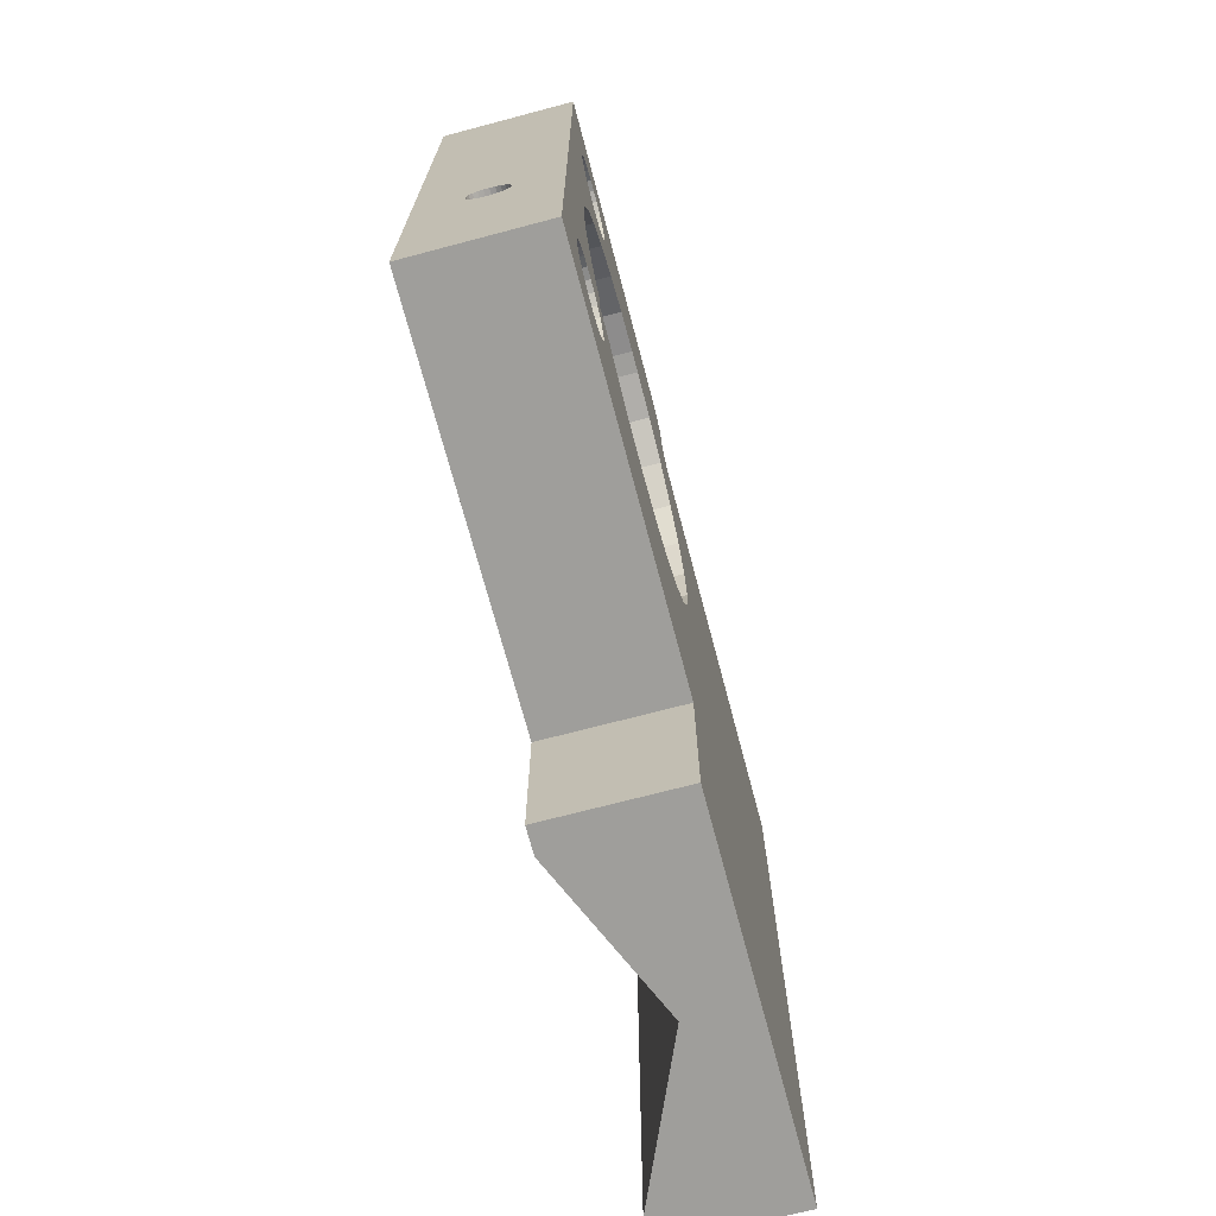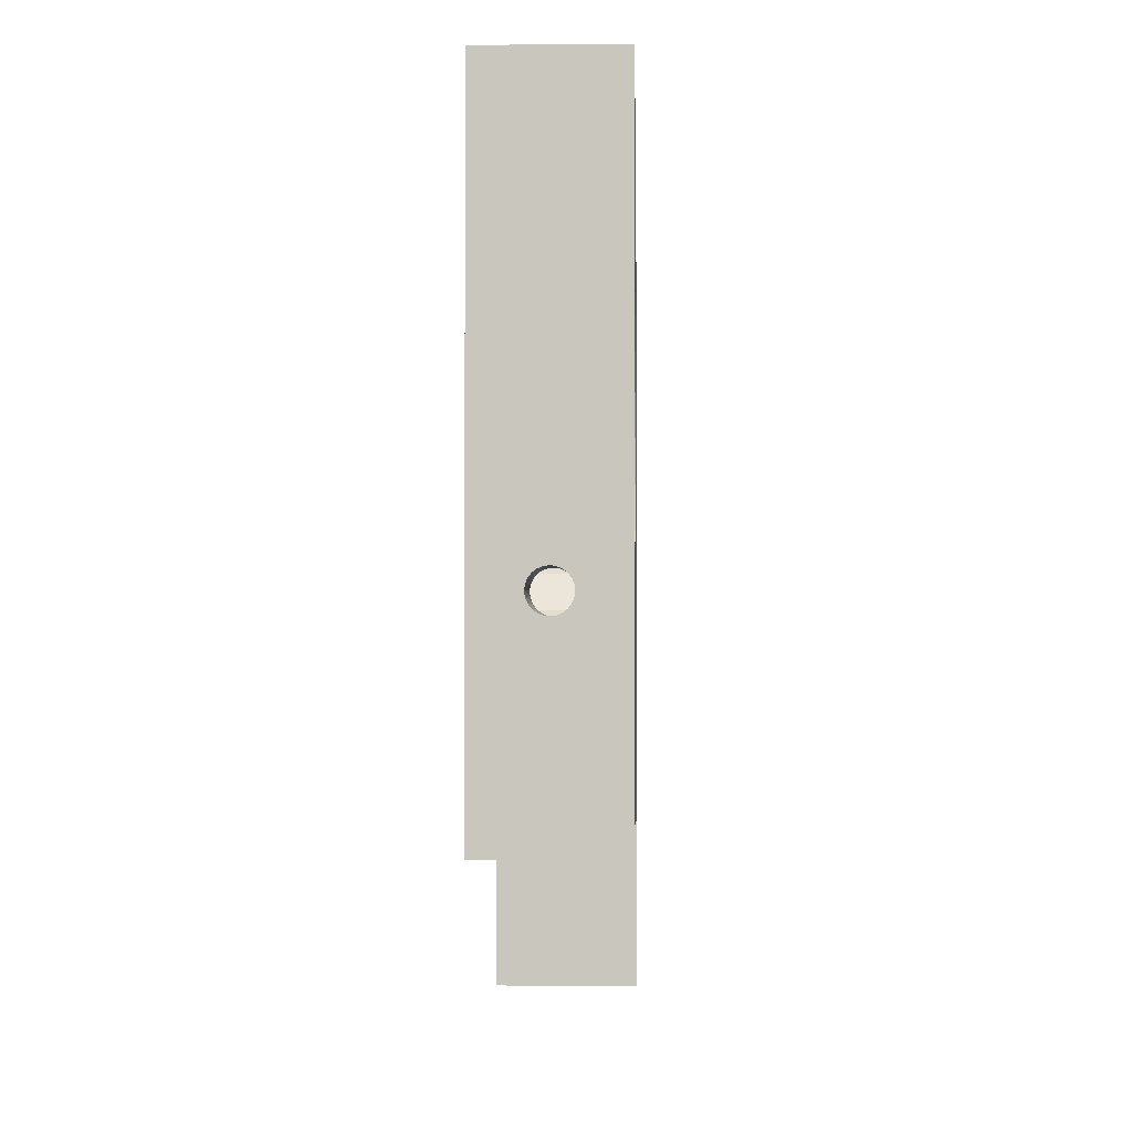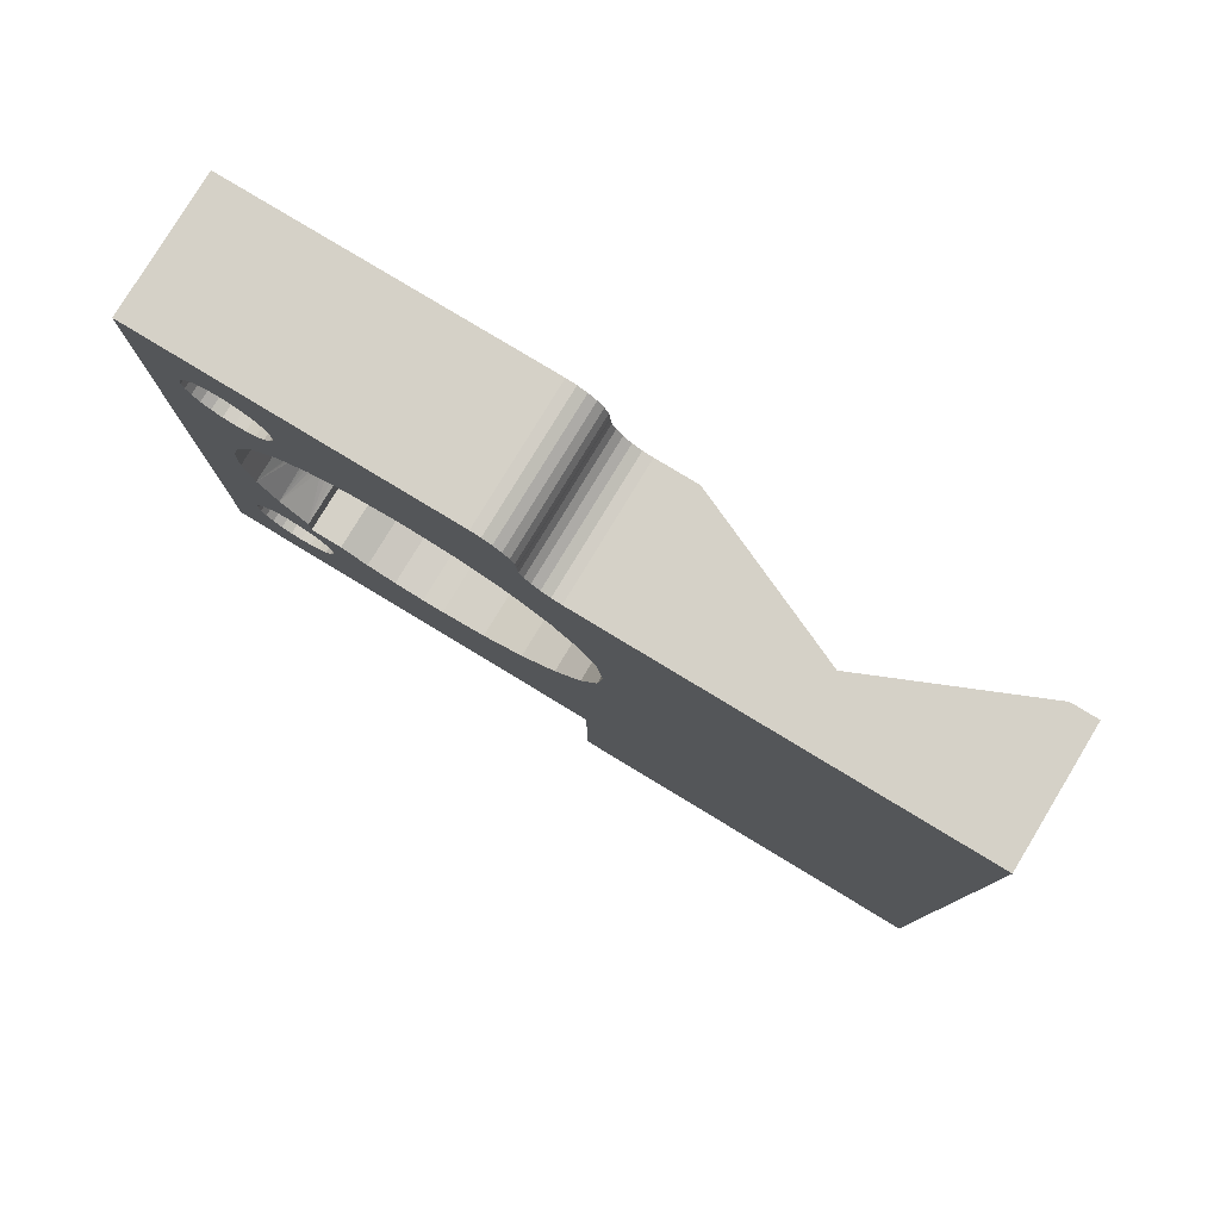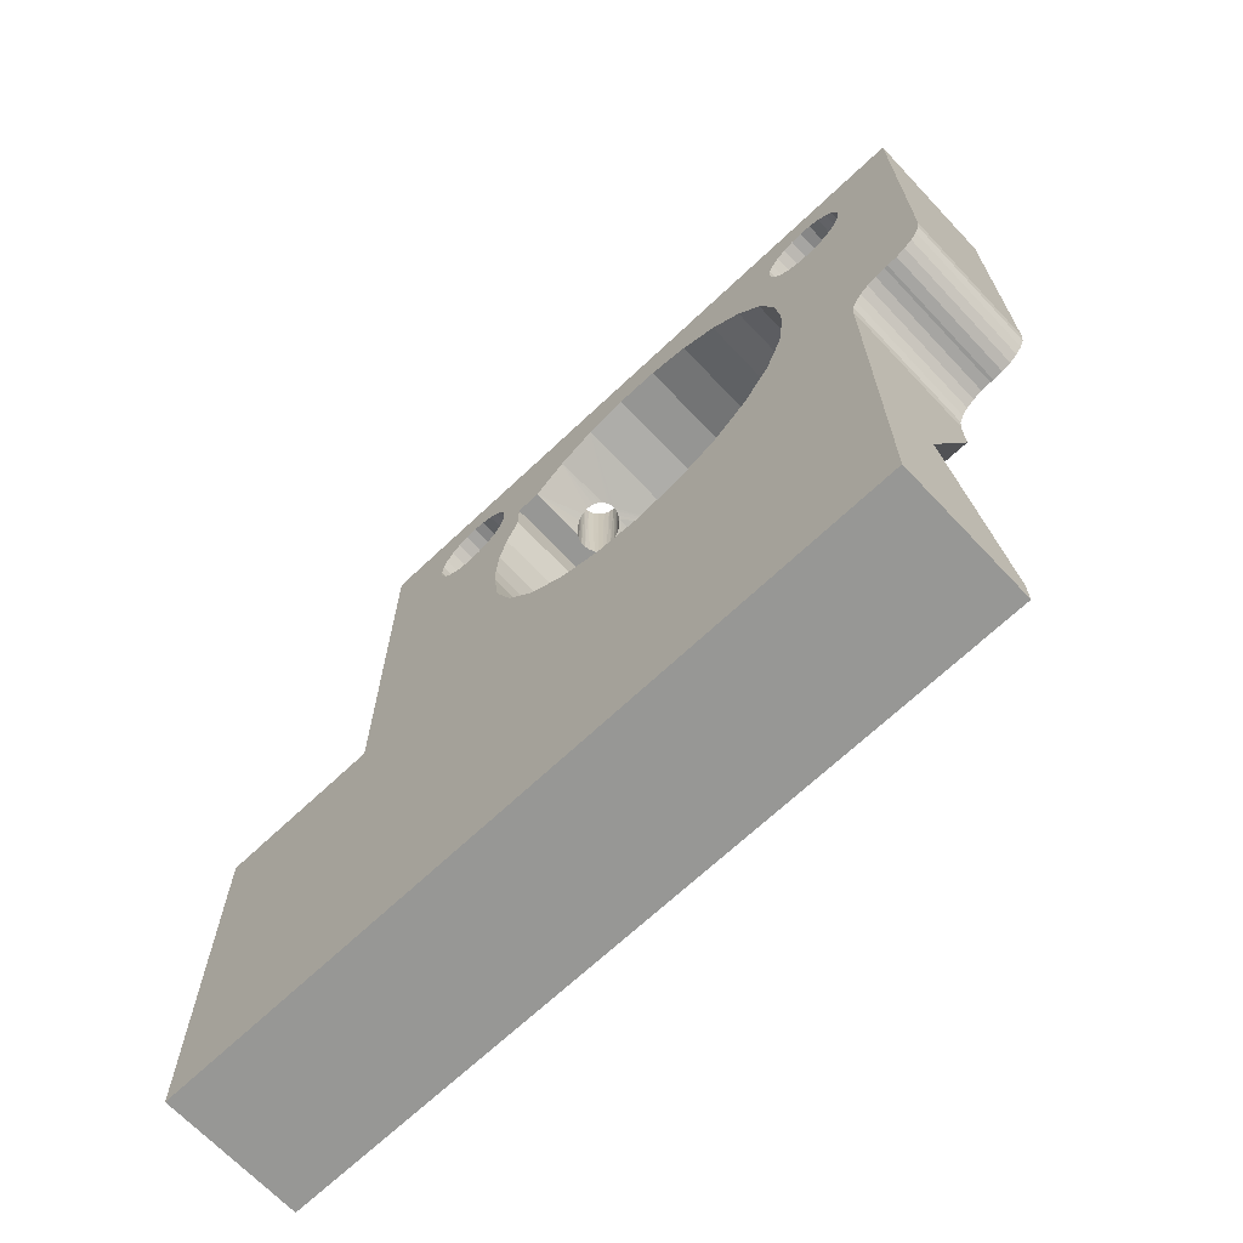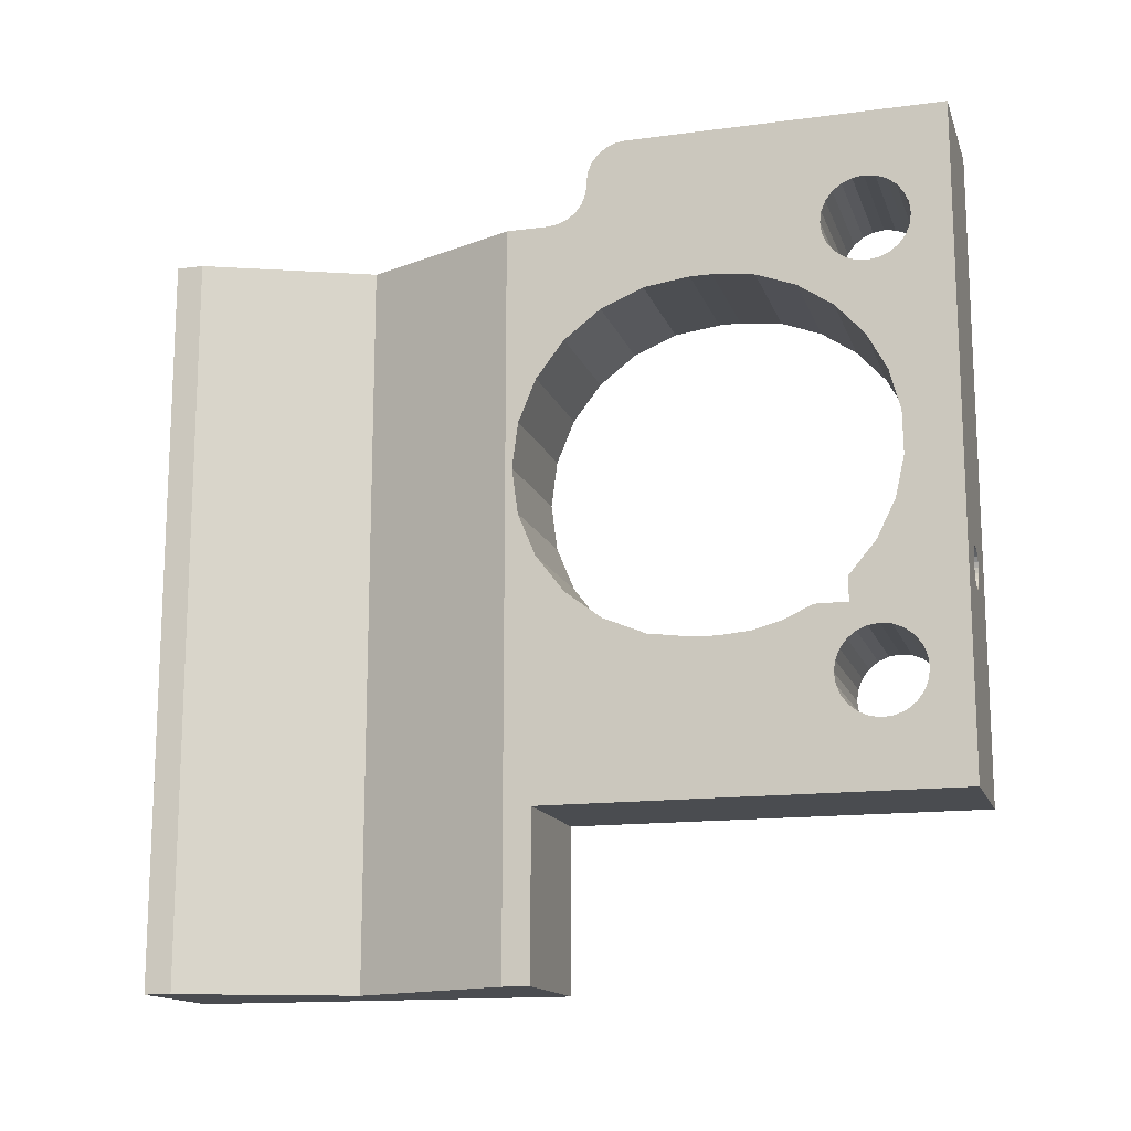
<metadata>
{"format":"obj","ext":"obj","renderer":"f3d","projection":"perspective","resolution":1024,"background":"white","views":[{"elev":-70.8,"azim":14.8,"up":"+Y"},{"elev":-1.6,"azim":1.9,"up":"+Y"},{"elev":79.4,"azim":121.2,"up":"+Y"},{"elev":-68.1,"azim":133.4,"up":"+Z"},{"elev":-14.8,"azim":-74.1,"up":"+Y"}]}
</metadata>
<code>
o Mesh
v 7.62 86.89 62.83
v 7.62 95.25 69.85
v 7.62 86.1 63.87
v 7.62 85.06 64.67
v 7.62 87.4 61.62
v 7.62 83.85 65.17
v 7.62 82.55 65.34
v 7.62 87.57 60.32
v 7.62 87.4 59.03
v 7.62 81.25 65.17
v 7.62 72.71 56.59
v 7.62 78.21 57.82
v 7.62 77.7 59.03
v 7.62 77.53 60.32
v 7.62 69.07 59.88
v 7.62 77.7 61.62
v 7.62 78.21 62.83
v 7.62 95.25 33.15
v 7.62 86.89 57.82
v 7.62 86.1 56.78
v 7.62 85.06 55.98
v 7.62 75.48 52.52
v 7.62 81.25 55.48
v 7.62 80.04 55.98
v 7.62 79 56.78
v 7.62 64.74 62.22
v 7.62 79 63.87
v 7.62 80.04 64.67
v 7.62 77.2 47.91
v 7.62 83.85 55.48
v 7.62 82.55 55.31
v 7.62 93.91 29.91
v 7.62 94.64 30.86
v 7.62 95.09 31.96
v 7.62 59.99 63.47
v 7.62 92.96 29.19
v 7.62 77.79 43.03
v 7.62 90.68 28.57
v 7.62 91.86 28.73
v 7.62 90.3 28.57
v 7.62 55.07 63.56
v 7.62 77.79 40.49
v 7.62 89.11 28.42
v 7.62 77.08 35.14
v 7.62 86.34 26.29
v 7.62 87.06 27.24
v 7.62 88.01 27.96
v 7.62 75.02 30.17
v 7.62 85.72 24
v 7.62 85.88 25.19
v 7.62 35.3 63.87
v 7.62 45.86 60.31
v 7.62 50.27 62.49
v 7.62 34.26 64.67
v 7.62 36.09 62.83
v 7.62 36.6 61.62
v 7.62 42.1 57.15
v 7.62 33.05 65.17
v 7.62 71.74 25.89
v 7.62 36.77 60.32
v 7.62 39.28 57.15
v 7.62 36.6 59.03
v 7.62 36.09 57.82
v 7.62 35.3 56.78
v 7.62 39.28 53.36
v 7.62 34.26 55.98
v 7.62 67.47 22.61
v 7.62 19.05 69.85
v 7.62 27.41 62.83
v 7.62 28.2 63.87
v 7.62 29.24 64.67
v 7.62 30.45 65.17
v 7.62 31.75 65.34
v 7.62 26.9 61.62
v 7.62 37.76 50.1
v 7.62 33.05 55.48
v 7.62 31.75 55.31
v 7.62 26.73 60.32
v 7.62 26.9 59.03
v 7.62 27.41 57.82
v 7.62 36.83 46.62
v 7.62 30.45 55.48
v 7.62 36.51 43.03
v 7.62 29.24 55.98
v 7.62 36.51 40.49
v 7.62 85.72 -22.23
v 7.62 62.49 20.55
v 7.62 57.15 19.85
v 7.62 19.05 22.22
v 7.62 28.2 56.78
v 7.62 46.83 22.61
v 7.62 42.56 25.89
v 7.62 39.28 30.17
v 7.62 37.22 35.14
v 7.62 19.05 -22.23
v 7.62 51.81 20.55
v -8.255 95.25 33.15
v -8.255 95.25 69.85
v -8.255 95.09 31.96
v -8.255 94.64 30.86
v -8.255 93.91 29.91
v -8.255 92.96 29.19
v -8.255 91.86 28.73
v -8.255 90.68 28.57
v -2.38 45.23 69.85
v -2.001 45.73 69.85
v -1.508 46.11 69.85
v -0.9338 46.34 69.85
v -2.618 44.66 69.85
v -0.3175 46.42 69.85
v -2.699 44.04 69.85
v 0.2988 46.34 69.85
v 0.8731 46.11 69.85
v 1.366 45.73 69.85
v 1.745 45.23 69.85
v -8.255 19.05 69.85
v -2.618 43.43 69.85
v -2.38 42.85 69.85
v -2.001 42.36 69.85
v -1.508 41.98 69.85
v -0.9338 41.74 69.85
v -0.3175 41.66 69.85
v 0.2988 41.74 69.85
v 0.8731 41.98 69.85
v 1.366 42.36 69.85
v 1.745 42.85 69.85
v 1.983 43.43 69.85
v 2.064 44.04 69.85
v 1.983 44.66 69.85
v -8.255 90.3 28.57
v -8.255 19.05 22.22
v -8.255 85.72 24
v -8.255 85.88 25.19
v -8.255 86.34 26.29
v -8.255 87.06 27.24
v -8.255 88.01 27.96
v -8.255 89.11 28.42
v 7.62 -2e-06 22.22
v 7.62 -2e-06 -22.23
v -8.255 85.72 -22.23
v -8.255 85.72 -19.05
v 0 85.72 -4e-06
v -8.255 85.72 19.05
v -8.255 19.05 -22.23
v -8.255 87.57 60.32
v -8.255 87.4 59.03
v -8.255 86.89 57.82
v -8.255 86.1 56.78
v -8.255 85.06 55.98
v -8.255 83.85 55.48
v -8.255 82.55 55.31
v -8.255 81.25 55.48
v -8.255 80.04 55.98
v -8.255 79 56.78
v -8.255 78.21 57.82
v -8.255 77.7 59.03
v -8.255 77.53 60.32
v -8.255 77.7 61.62
v -8.255 78.21 62.83
v -8.255 79 63.87
v -8.255 80.04 64.67
v -8.255 81.25 65.17
v -8.255 82.55 65.34
v -8.255 83.85 65.17
v -8.255 85.06 64.67
v -8.255 86.1 63.87
v -8.255 86.89 62.83
v -8.255 87.4 61.62
v -8.255 36.77 60.32
v -8.255 36.6 59.03
v -8.255 36.09 57.82
v -8.255 35.3 56.78
v -8.255 34.26 55.98
v -8.255 33.05 55.48
v -8.255 31.75 55.31
v -8.255 30.45 55.48
v -8.255 29.24 55.98
v -8.255 28.2 56.78
v -8.255 27.41 57.82
v -8.255 26.9 59.03
v -8.255 26.73 60.32
v -8.255 26.9 61.62
v -8.255 27.41 62.83
v -8.255 28.2 63.87
v -8.255 29.24 64.67
v -8.255 30.45 65.17
v -8.255 31.75 65.34
v -8.255 33.05 65.17
v -8.255 34.26 64.67
v -8.255 35.3 63.87
v -8.255 36.09 62.83
v -8.255 36.6 61.62
v -8.255 77.79 40.49
v -8.255 77.08 35.14
v -8.255 75.02 30.17
v -8.255 71.74 25.89
v -8.255 67.47 22.61
v -8.255 62.49 20.55
v -8.255 57.15 19.85
v -8.255 51.81 20.55
v -8.255 46.83 22.61
v -8.255 42.56 25.89
v -8.255 39.28 30.17
v -8.255 37.22 35.14
v -8.255 36.51 40.49
v -8.255 77.79 43.03
v -8.255 36.51 43.03
v 1.054 42.1 57.15
v 1.551 42.57 57.64
v 1.889 43.15 58.19
v 2.053 43.81 58.78
v 2.014 44.53 59.36
v 1.784 45.16 59.83
v 1.421 45.67 60.18
v 0.9877 46.04 60.42
v 0.5362 46.27 60.57
v 0.1158 46.39 60.64
v -2.544 43.2 58.24
v -8.255 42.1 57.15
v -2.675 43.71 58.69
v -2.346 42.8 57.86
v -2.057 42.42 57.48
v -1.689 42.1 57.15
v -0.3175 46.42 60.66
v -1.979 45.75 60.24
v -8.255 45.86 60.31
v -1.67 46 60.4
v -2.241 45.45 60.03
v -2.446 45.11 59.79
v -2.592 44.75 59.53
v -2.689 44.26 59.15
v -8.255 50.27 62.49
v -0.8401 46.37 60.63
v -1.339 46.19 60.52
v -8.255 55.07 63.56
v -8.255 59.99 63.47
v -8.255 64.74 62.22
v -8.255 69.07 59.88
v -8.255 72.71 56.59
v -8.255 75.48 52.52
v -8.255 77.2 47.91
v -8.255 36.83 46.62
v -8.255 37.76 50.1
v -8.255 39.28 53.36
v 0.5396 41.82 57.15
v -0.02597 41.68 57.15
v -1.175 41.82 57.15
v -8.255 39.28 57.15
v -0.609 41.68 57.15
v -8.255 19.05 19.05
v -8.255 -2e-06 22.22
v -8.255 -2e-06 -22.23
v -8.255 -2e-06 -19.05
v -0 -2e-06 -4e-06
v -8.255 -2e-06 19.05
v -8.255 19.05 -19.05
f 1 2 3
f 4 3 2
f 5 2 1
f 6 4 2
f 7 6 2
f 8 2 5
f 9 2 8
f 10 7 2
f 11 12 13
f 11 13 14
f 15 11 14
f 15 14 16
f 15 16 17
f 18 2 9
f 18 9 19
f 18 19 20
f 18 20 21
f 22 23 24
f 22 24 25
f 22 25 12
f 22 12 11
f 26 15 17
f 26 17 27
f 26 27 28
f 29 23 22
f 29 30 31
f 29 31 23
f 32 33 34
f 35 10 2
f 35 26 28
f 35 28 10
f 36 34 18
f 36 32 34
f 37 21 30
f 37 18 21
f 37 30 29
f 38 39 36
f 38 36 18
f 40 38 18
f 41 35 2
f 42 18 37
f 43 18 42
f 43 40 18
f 44 45 46
f 44 46 47
f 44 47 43
f 44 43 42
f 48 49 50
f 48 50 45
f 48 45 44
f 51 52 53
f 54 51 53
f 54 53 41
f 55 52 51
f 56 52 55
f 56 57 52
f 58 54 41
f 59 49 48
f 60 57 56
f 61 57 60
f 62 61 60
f 63 61 62
f 64 61 63
f 64 65 61
f 66 65 64
f 67 49 59
f 68 69 70
f 68 70 71
f 68 71 72
f 68 72 73
f 68 73 58
f 68 41 2
f 68 58 41
f 74 69 68
f 75 65 66
f 75 66 76
f 77 75 76
f 78 74 68
f 79 78 68
f 80 79 68
f 81 75 77
f 81 77 82
f 83 82 84
f 83 81 82
f 85 83 84
f 86 67 87
f 86 87 88
f 86 49 67
f 89 85 84
f 89 84 90
f 89 90 80
f 89 80 68
f 89 91 92
f 89 92 93
f 89 93 94
f 89 94 85
f 95 86 88
f 95 91 89
f 95 88 96
f 95 96 91
f 2 18 97
f 2 97 98
f 99 18 34
f 99 34 33
f 99 97 18
f 100 33 32
f 100 99 33
f 101 32 36
f 101 100 32
f 102 101 36
f 103 36 39
f 103 39 38
f 103 102 36
f 104 103 38
f 105 106 98
f 107 98 106
f 108 98 107
f 109 105 98
f 110 2 98
f 110 98 108
f 111 109 98
f 112 2 110
f 113 2 112
f 114 2 113
f 115 2 114
f 116 117 111
f 116 118 117
f 116 119 118
f 116 120 119
f 116 121 120
f 116 122 121
f 116 111 98
f 68 123 122
f 68 124 123
f 68 125 124
f 68 126 125
f 68 127 126
f 68 128 127
f 68 122 116
f 68 2 128
f 128 2 129
f 129 2 115
f 38 40 130
f 38 130 104
f 131 68 116
f 89 68 131
f 49 132 50
f 132 133 50
f 50 134 45
f 133 134 50
f 45 135 46
f 134 135 45
f 46 136 47
f 135 136 46
f 47 137 43
f 43 137 40
f 136 137 47
f 137 130 40
f 95 89 138
f 95 138 139
f 86 140 141
f 142 86 141
f 49 142 143
f 49 143 132
f 49 86 142
f 86 95 144
f 86 144 140
f 9 8 145
f 9 145 146
f 9 146 147
f 19 147 148
f 19 9 147
f 20 148 149
f 20 19 148
f 21 20 149
f 30 149 150
f 30 150 151
f 30 21 149
f 31 30 151
f 23 151 152
f 23 152 153
f 23 31 151
f 24 23 153
f 25 153 154
f 25 24 153
f 12 154 155
f 12 25 154
f 13 155 156
f 13 156 157
f 13 12 155
f 14 13 157
f 16 14 157
f 16 157 158
f 17 16 158
f 17 158 159
f 27 159 160
f 27 17 159
f 27 160 161
f 28 27 161
f 10 161 162
f 10 162 163
f 10 28 161
f 7 163 164
f 7 10 163
f 6 7 164
f 4 164 165
f 4 165 166
f 4 6 164
f 3 4 166
f 1 166 167
f 1 3 166
f 5 167 168
f 5 1 167
f 8 168 145
f 8 5 168
f 62 60 169
f 62 169 170
f 62 170 171
f 63 171 172
f 63 62 171
f 64 172 173
f 64 63 172
f 66 64 173
f 76 173 174
f 76 174 175
f 76 66 173
f 77 76 175
f 82 175 176
f 82 176 177
f 82 77 175
f 84 82 177
f 90 177 178
f 90 84 177
f 80 178 179
f 80 90 178
f 79 179 180
f 79 180 181
f 79 80 179
f 78 79 181
f 74 78 181
f 74 181 182
f 69 74 182
f 69 182 183
f 70 183 184
f 70 69 183
f 70 184 185
f 71 70 185
f 72 185 186
f 72 186 187
f 72 71 185
f 73 187 188
f 73 72 187
f 58 73 188
f 54 188 189
f 54 189 190
f 54 58 188
f 51 54 190
f 55 190 191
f 55 51 190
f 56 191 192
f 56 55 191
f 60 192 169
f 60 56 192
f 42 193 44
f 44 194 48
f 193 194 44
f 48 195 59
f 194 195 48
f 59 196 67
f 195 196 59
f 196 197 67
f 67 198 87
f 87 198 88
f 197 198 67
f 198 199 88
f 88 200 96
f 96 200 91
f 199 200 88
f 200 201 91
f 91 202 92
f 201 202 91
f 92 203 93
f 202 203 92
f 93 204 94
f 203 204 93
f 94 205 85
f 204 205 94
f 206 193 37
f 37 193 42
f 205 207 83
f 205 83 85
f 208 209 57
f 209 210 57
f 57 211 52
f 210 211 57
f 211 212 52
f 212 213 52
f 213 214 52
f 214 215 52
f 215 53 52
f 215 216 53
f 216 217 53
f 218 219 220
f 221 219 218
f 222 219 221
f 223 219 222
f 217 224 53
f 225 226 227
f 228 226 225
f 229 226 228
f 230 226 229
f 231 226 230
f 220 226 231
f 219 226 220
f 226 232 227
f 233 232 224
f 234 232 233
f 227 232 234
f 53 232 41
f 224 232 53
f 232 235 41
f 41 235 35
f 235 236 35
f 35 236 26
f 236 237 26
f 26 237 15
f 237 238 15
f 15 238 11
f 238 239 11
f 11 239 22
f 239 240 22
f 22 240 29
f 240 241 29
f 29 241 37
f 241 206 37
f 83 207 81
f 81 242 75
f 207 242 81
f 75 243 65
f 242 243 75
f 243 244 65
f 61 208 57
f 61 245 208
f 61 246 245
f 247 248 223
f 249 248 247
f 248 219 223
f 61 248 246
f 246 248 249
f 65 244 61
f 244 248 61
f 98 167 166
f 166 165 98
f 98 168 167
f 165 164 98
f 98 145 168
f 164 163 98
f 98 146 145
f 163 162 98
f 155 239 156
f 156 239 157
f 239 238 157
f 157 238 158
f 158 238 159
f 98 97 146
f 146 97 147
f 147 97 148
f 148 97 149
f 152 240 153
f 153 240 154
f 154 240 155
f 155 240 239
f 238 237 159
f 159 237 160
f 160 237 161
f 152 241 240
f 150 241 151
f 151 241 152
f 99 101 97
f 100 101 99
f 162 236 98
f 237 236 161
f 161 236 162
f 150 206 241
f 149 206 150
f 97 206 149
f 102 104 101
f 103 104 102
f 101 104 97
f 104 130 97
f 236 235 98
f 97 193 206
f 97 137 193
f 130 137 97
f 134 194 135
f 135 194 136
f 136 194 137
f 137 194 193
f 132 195 133
f 133 195 134
f 134 195 194
f 226 190 232
f 190 189 232
f 232 189 235
f 226 191 190
f 226 192 191
f 219 192 226
f 189 188 235
f 143 196 132
f 132 196 195
f 219 169 192
f 219 248 169
f 248 170 169
f 248 171 170
f 244 172 248
f 248 172 171
f 244 173 172
f 143 197 196
f 188 116 235
f 235 116 98
f 183 116 184
f 184 116 185
f 185 116 186
f 186 116 187
f 187 116 188
f 183 182 116
f 244 243 173
f 173 243 174
f 243 175 174
f 182 181 116
f 181 180 116
f 180 179 116
f 175 242 176
f 243 242 175
f 143 198 197
f 176 207 177
f 242 207 176
f 207 205 177
f 177 131 178
f 178 131 179
f 205 131 177
f 179 131 116
f 202 131 203
f 203 131 204
f 204 131 205
f 202 250 131
f 200 250 201
f 201 250 202
f 143 250 199
f 143 199 198
f 199 250 200
f 224 110 233
f 233 108 234
f 110 108 233
f 234 107 227
f 108 107 234
f 227 106 225
f 225 106 228
f 107 106 227
f 228 105 229
f 106 105 228
f 229 109 230
f 230 109 231
f 105 109 229
f 231 111 220
f 109 111 231
f 220 117 218
f 111 117 220
f 218 118 221
f 117 118 218
f 118 119 221
f 221 119 222
f 222 119 223
f 119 120 223
f 223 120 247
f 120 121 247
f 247 121 249
f 121 122 249
f 249 122 246
f 122 123 246
f 246 123 245
f 123 124 245
f 245 124 208
f 124 125 208
f 208 125 209
f 125 126 209
f 209 126 210
f 126 127 210
f 210 127 211
f 127 128 211
f 211 128 212
f 128 129 212
f 212 129 213
f 129 115 213
f 213 115 214
f 115 114 214
f 214 114 215
f 114 113 215
f 215 113 216
f 216 112 217
f 113 112 216
f 217 110 224
f 112 110 217
f 89 131 251
f 89 251 138
f 95 139 252
f 144 95 252
f 139 253 252
f 139 254 253
f 139 138 254
f 138 255 254
f 138 251 255
f 141 144 256
f 140 144 141
f 254 250 142
f 142 250 143
f 254 255 250
f 141 256 142
f 253 254 256
f 256 254 142
f 250 255 251
f 131 250 251
f 256 144 252
f 256 252 253

</code>
